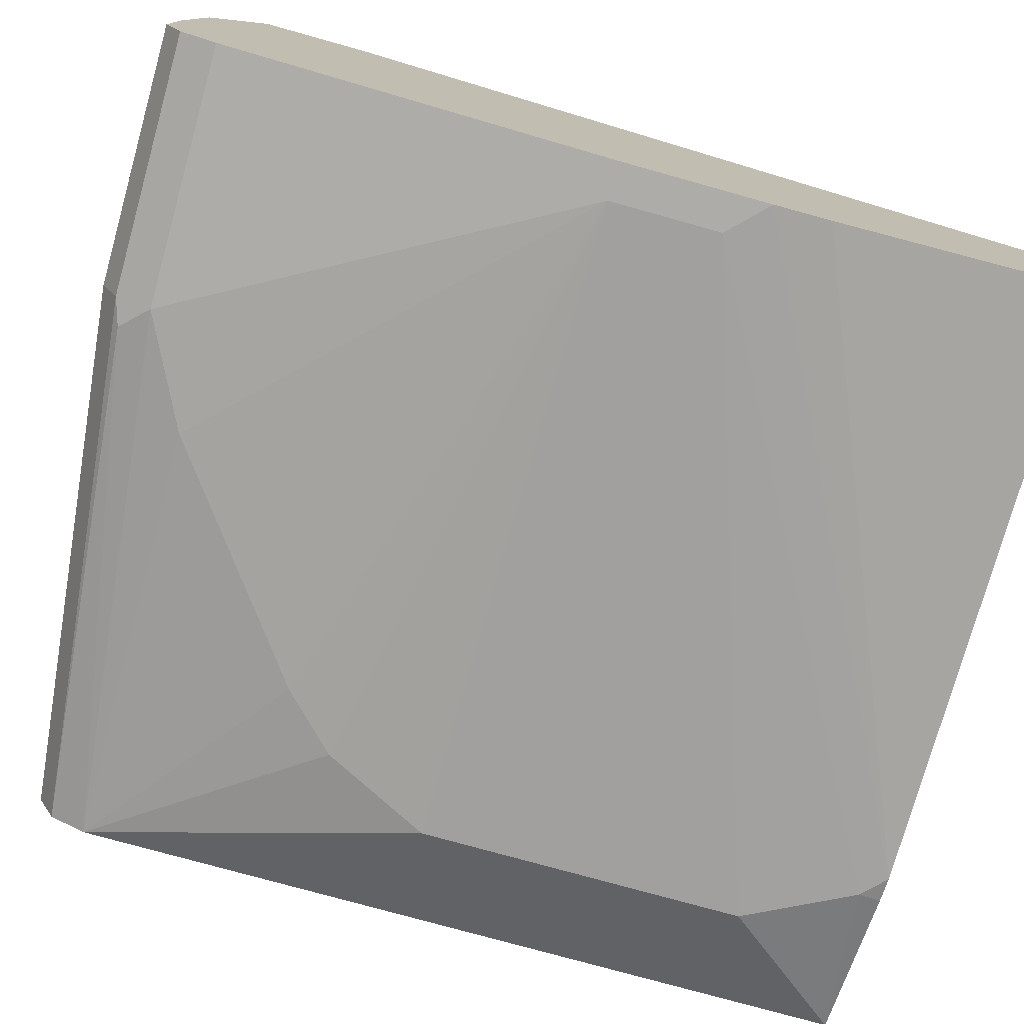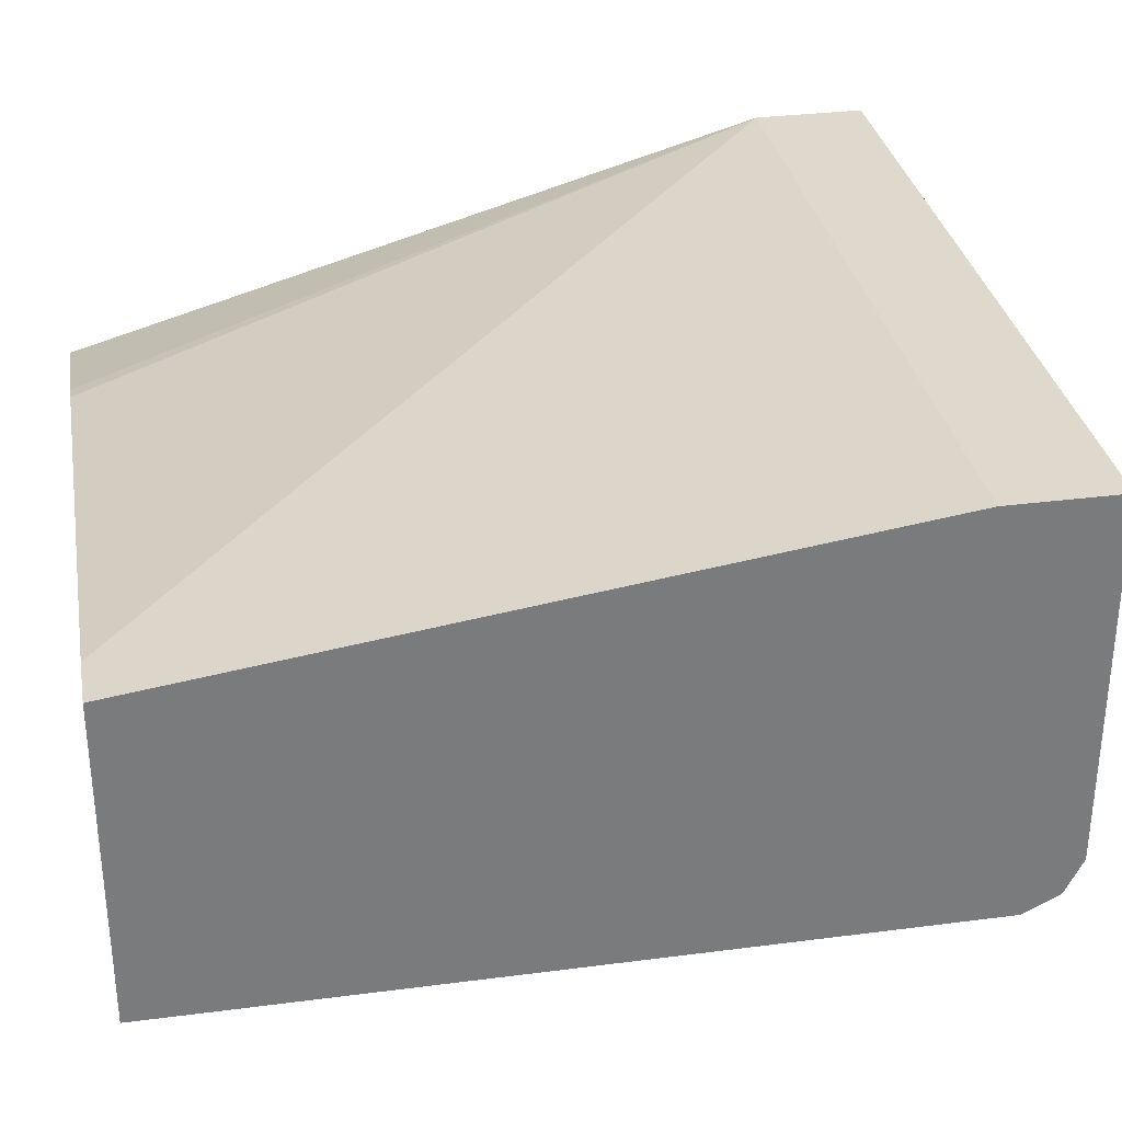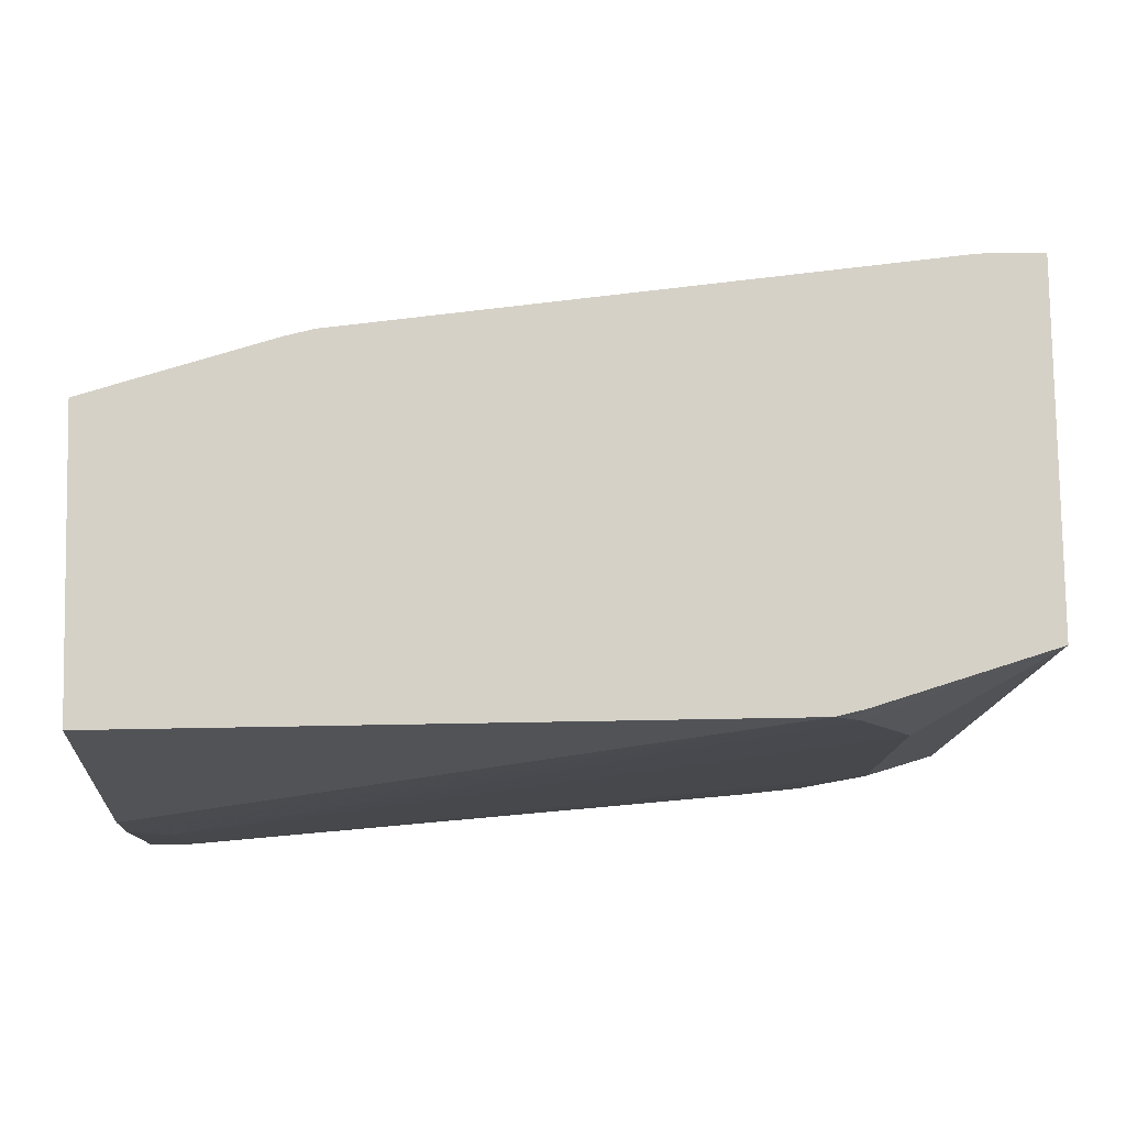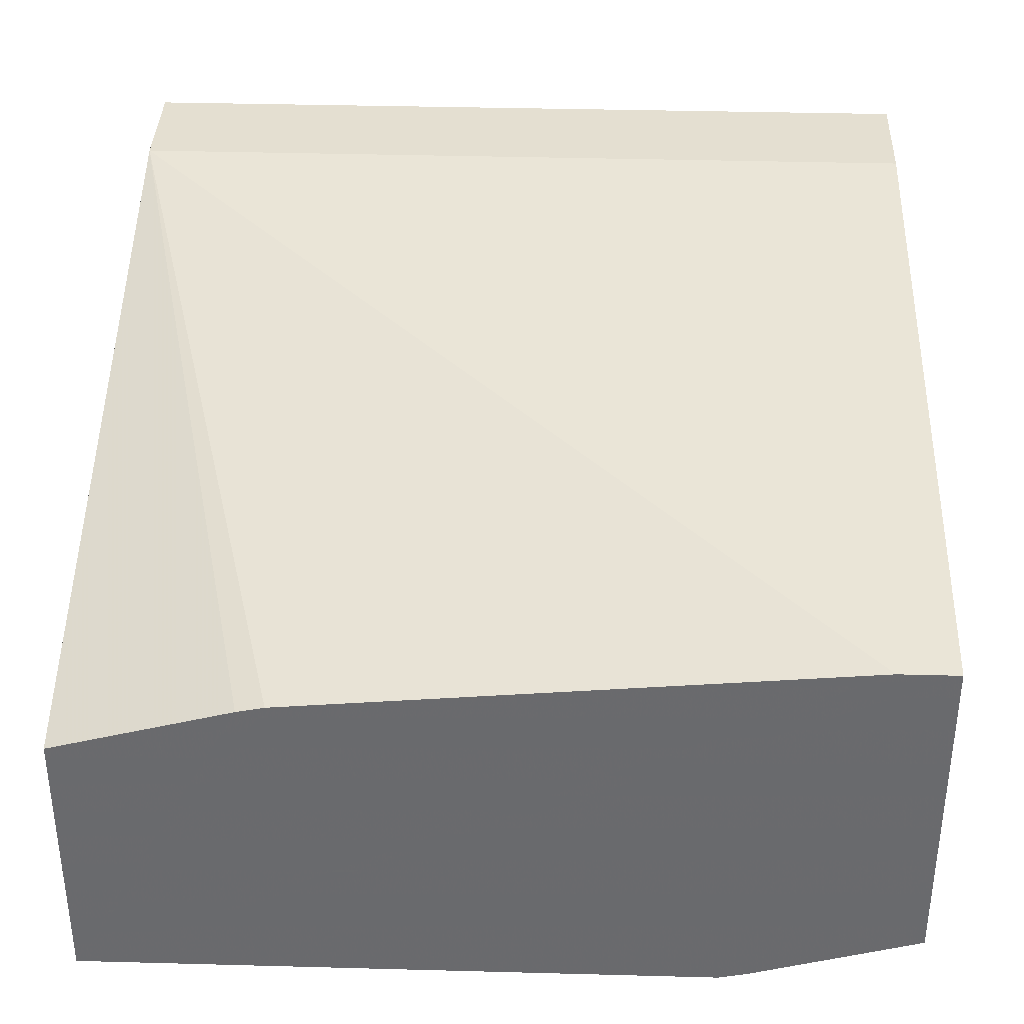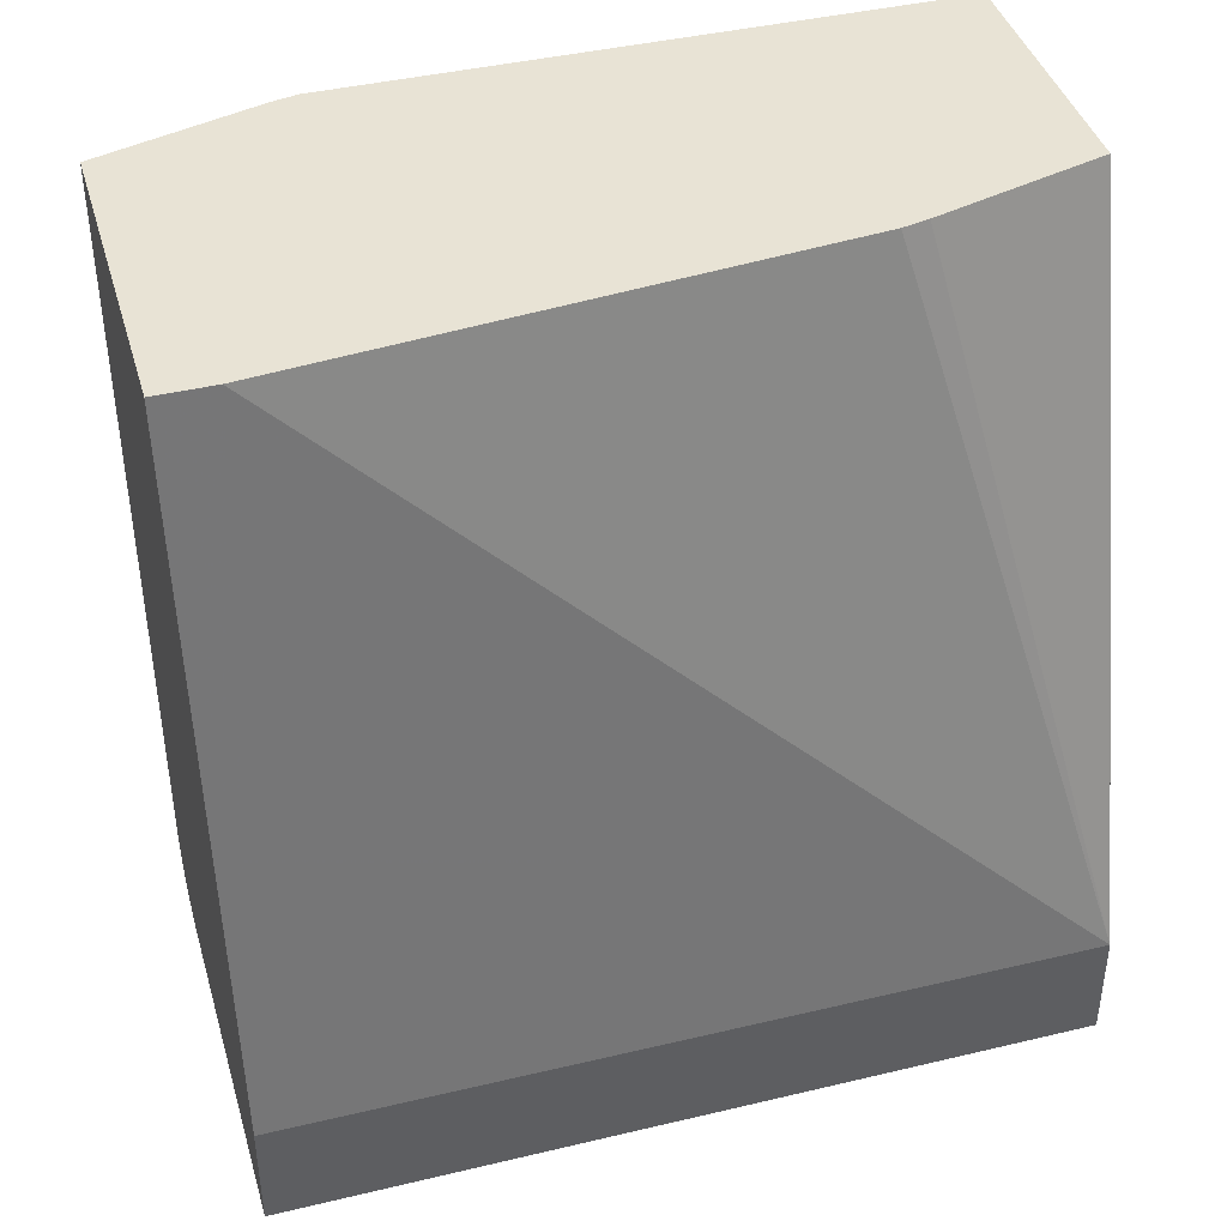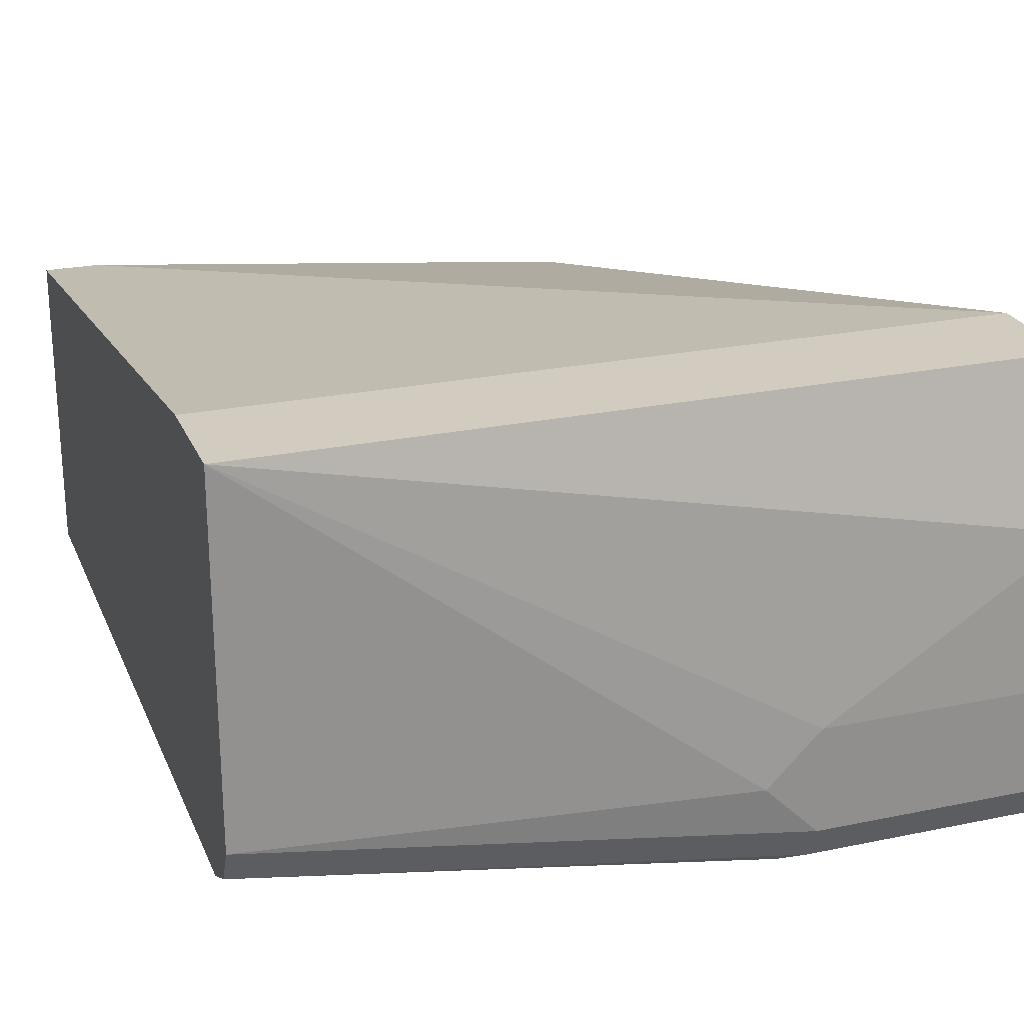
<metadata>
{"format":"obj","ext":"obj","renderer":"f3d","projection":"perspective","resolution":1024,"background":"white","views":[{"elev":-76.6,"azim":-105.6,"up":"+Y"},{"elev":32.1,"azim":79.7,"up":"+Y"},{"elev":79.3,"azim":-1.0,"up":"+Z"},{"elev":36.6,"azim":2.0,"up":"+Y"},{"elev":41.3,"azim":163.9,"up":"+Z"},{"elev":24.1,"azim":160.9,"up":"+Y"}]}
</metadata>
<code>
v -0.2021 -0.2922 -0.01186
v 0.03271 -0.2922 -0.01186
v -0.2021 -0.1879 -0.01186
v -0.2021 -0.3116 -0.1103
v 0.04173 -0.2922 -0.02089
v 0.04285 -0.29 -0.01186
v -0.2021 -0.3131 -0.1319
v -0.1879 -0.3131 -0.1461
v -0.1354 -0.1692 -0.01186
v -0.2021 -0.1082 -0.2908
v 0.06262 -0.2922 -0.06263
v 0.1053 -0.2713 -0.01186
v -0.2021 -0.3131 -0.1879
v -0.1879 -0.3131 -0.1879
v -0.1252 -0.167 -0.01186
v 0.1044 -0.1082 -0.2903
v -0.2021 -0.1082 -0.334
v 0.08347 -0.1461 -0.01186
v 0.06262 -0.2922 -0.1879
v 0.1053 -0.1461 -0.01186
v 0.1053 -0.2713 -0.3131
v -0.2021 -0.2922 -0.334
v -0.1044 -0.2922 -0.334
v -0.06259 -0.2922 -0.3131
v 0.02085 -0.2922 -0.2505
v 0.04173 -0.2922 -0.2296
v 0.1053 -0.1082 -0.2903
v 0.1053 -0.1082 -0.334
v -0.2021 -0.1703 -0.3515
v -0.09392 -0.287 -0.3444
v 0.1053 -0.2644 -0.327
v -0.2021 -0.2853 -0.3479
v 0.1053 -0.2505 -0.334
v -0.08347 -0.2505 -0.3549
v -0.1044 -0.2296 -0.3549
v -0.2021 -0.2296 -0.3549
v -0.1044 -0.2853 -0.3479
v -0.1044 -0.2713 -0.3549
v -0.2021 -0.2808 -0.3501
v -0.2021 -0.2713 -0.3549
f 21 25 24
f 19 26 21
f 17 28 29
f 16 20 27
f 16 18 20
f 14 26 19
f 14 25 26
f 13 23 14
f 14 23 24
f 13 22 23
f 12 27 20
f 12 28 27
f 12 33 28
f 12 31 33
f 21 24 23
f 14 24 25
f 21 23 30
f 37 39 38
f 22 32 30
f 38 39 40
f 12 21 31
f 34 36 35
f 34 40 36
f 34 38 40
f 33 38 34
f 32 39 37
f 21 30 31
f 31 38 33
f 30 37 31
f 30 32 37
f 29 35 36
f 28 35 29
f 28 34 35
f 28 33 34
f 22 30 23
f 31 37 38
f 11 21 12
f 21 26 25
f 10 18 16
f 1 22 13
f 1 32 22
f 1 39 32
f 1 40 39
f 1 36 40
f 1 29 36
f 1 17 29
f 1 13 7
f 1 10 17
f 1 9 3
f 1 15 9
f 1 18 15
f 1 20 18
f 1 12 20
f 1 6 12
f 11 19 21
f 1 3 10
f 1 7 4
f 1 2 6
f 2 5 6
f 10 15 18
f 10 28 17
f 10 27 28
f 10 16 27
f 9 15 10
f 1 4 2
f 8 14 19
f 7 14 8
f 8 19 11
f 5 8 11
f 5 12 6
f 5 11 12
f 3 9 10
f 2 8 5
f 2 7 8
f 2 4 7
f 7 13 14

</code>
